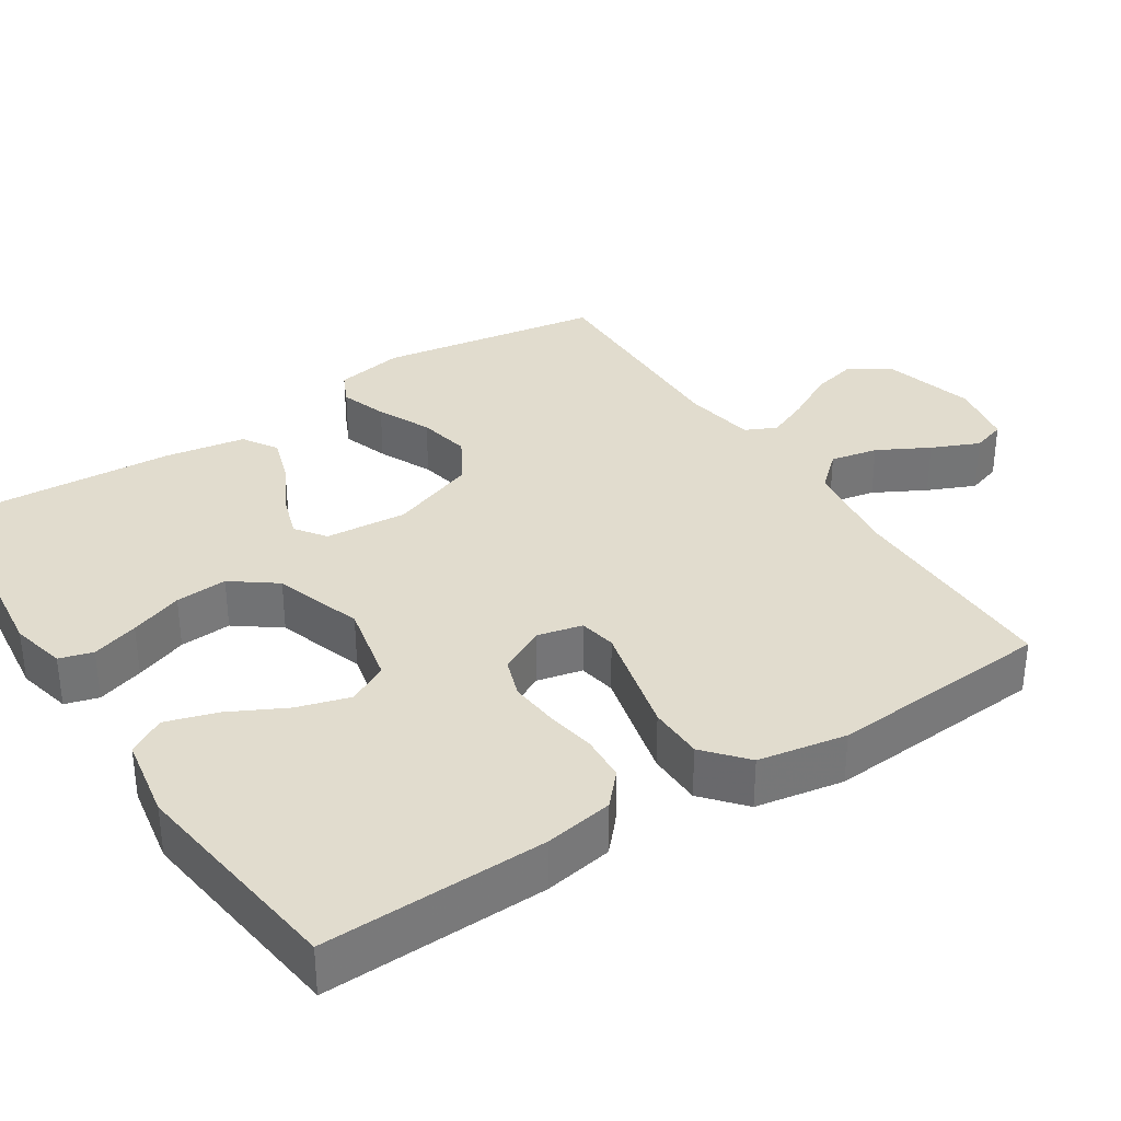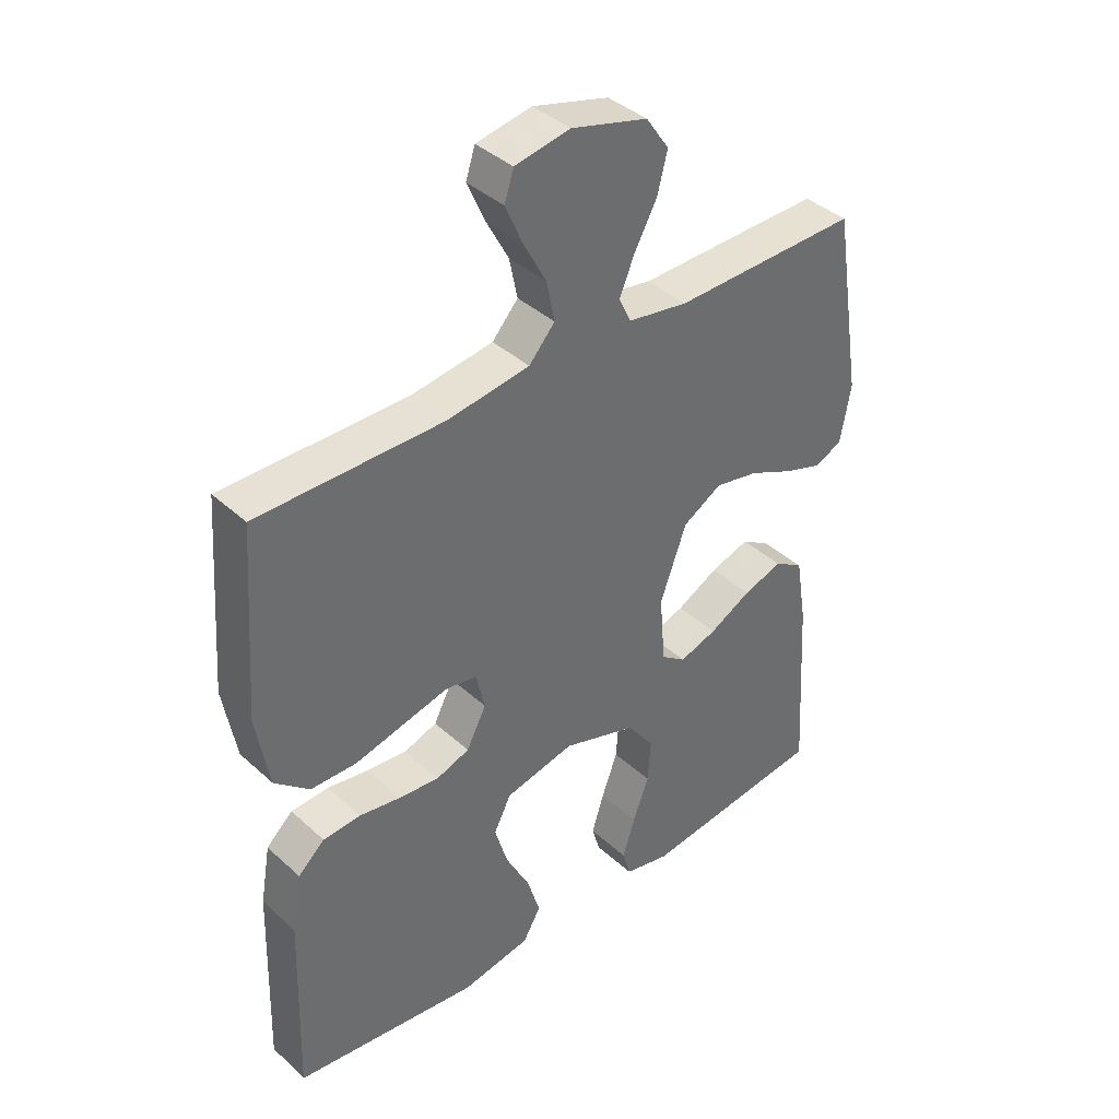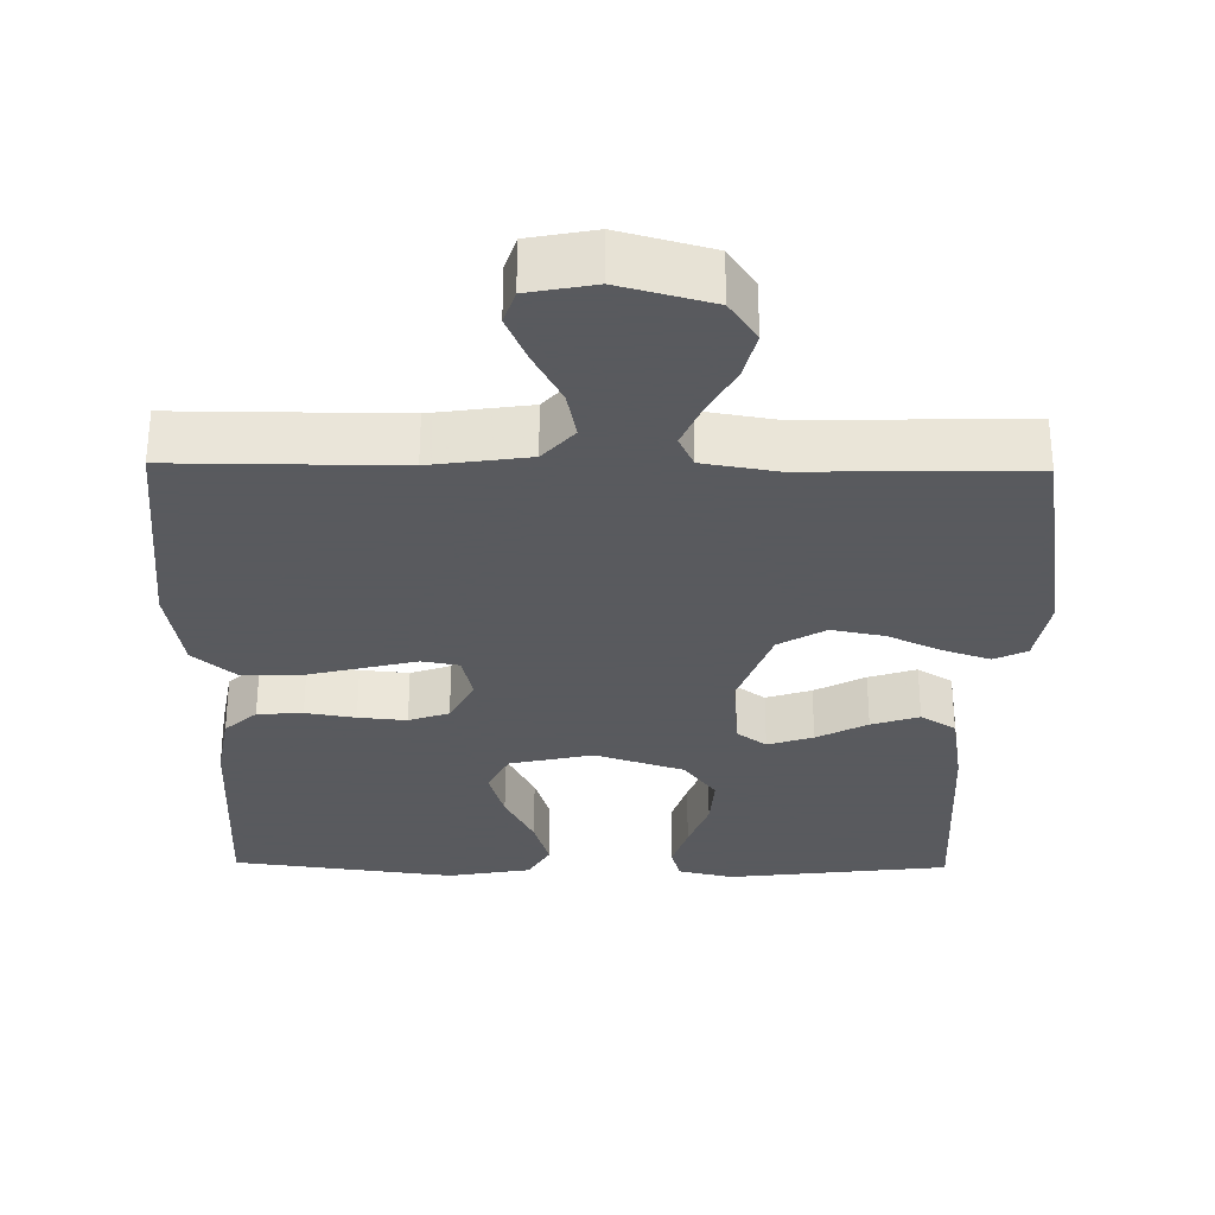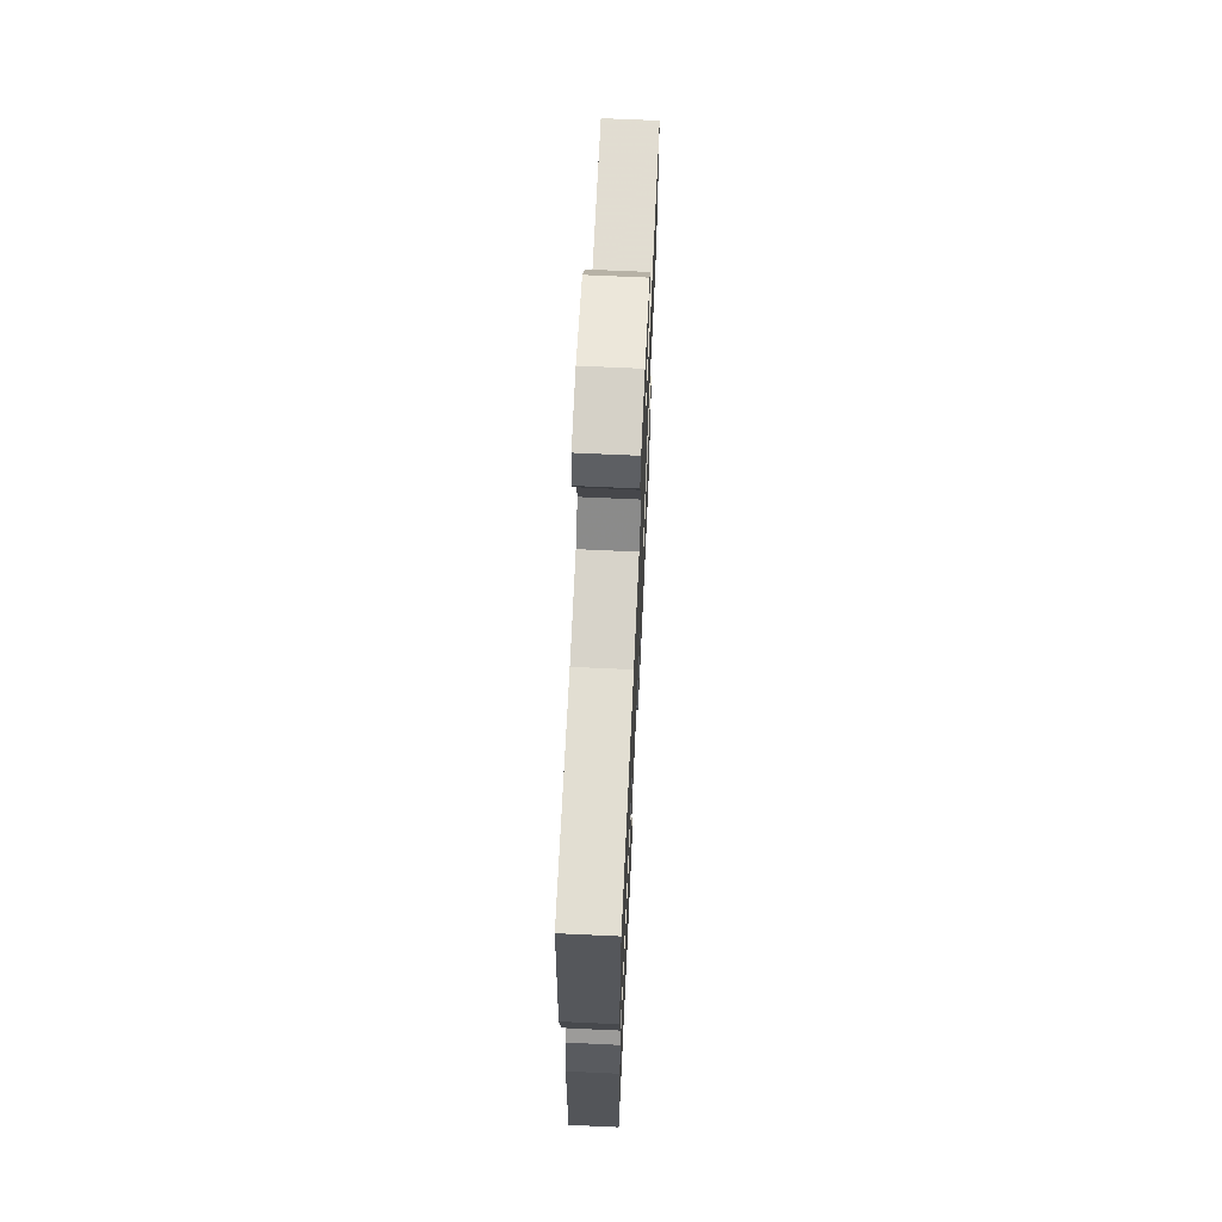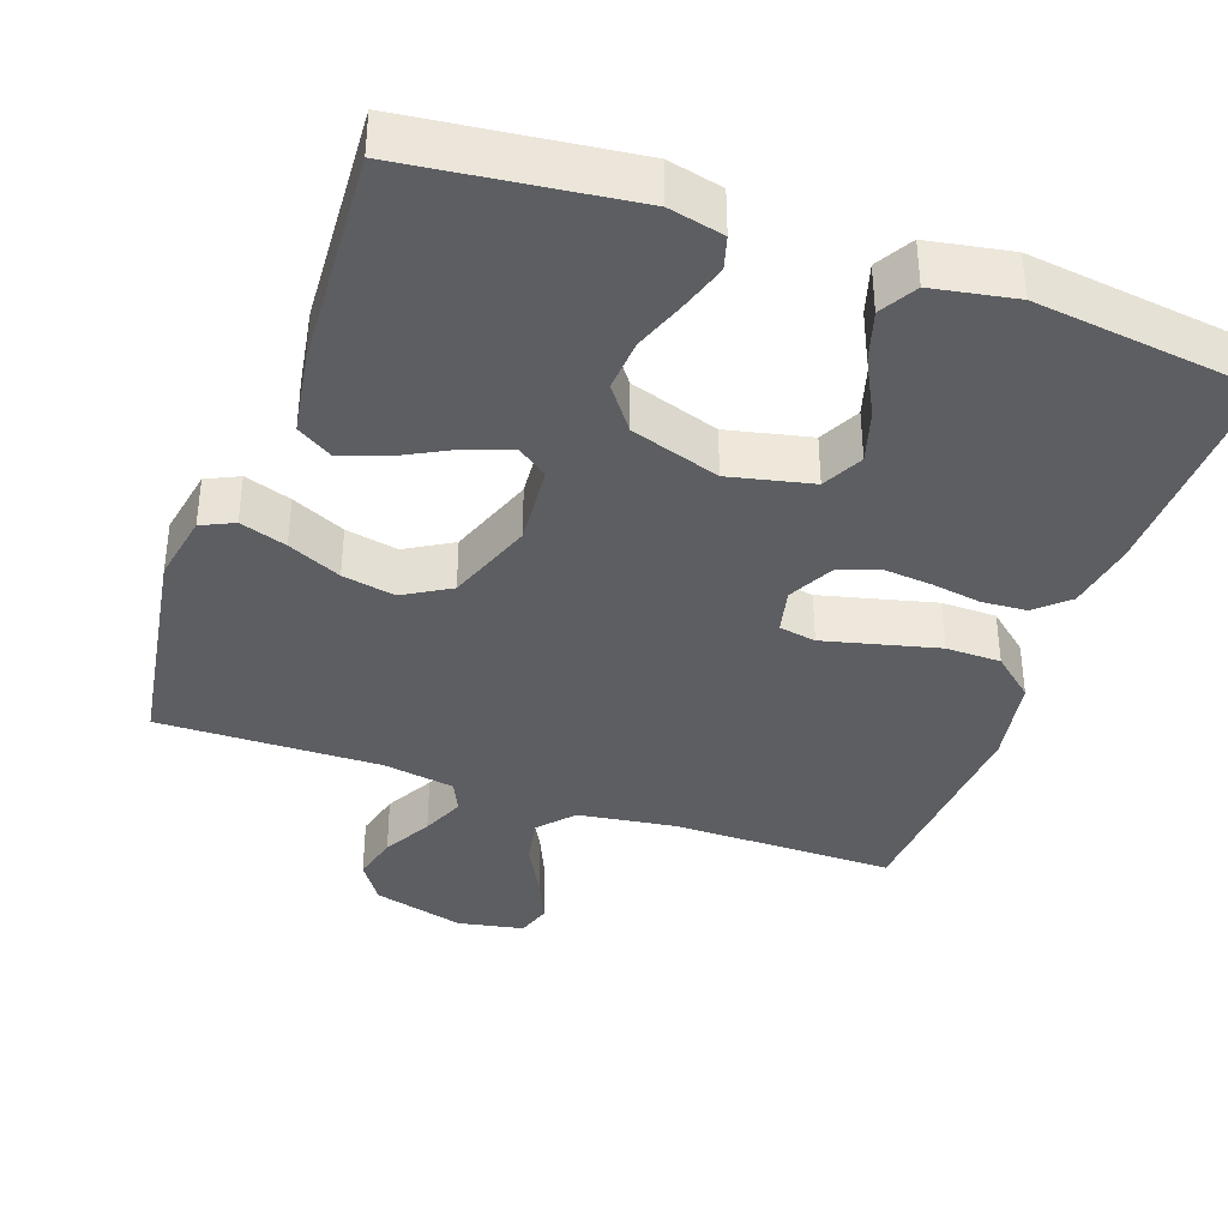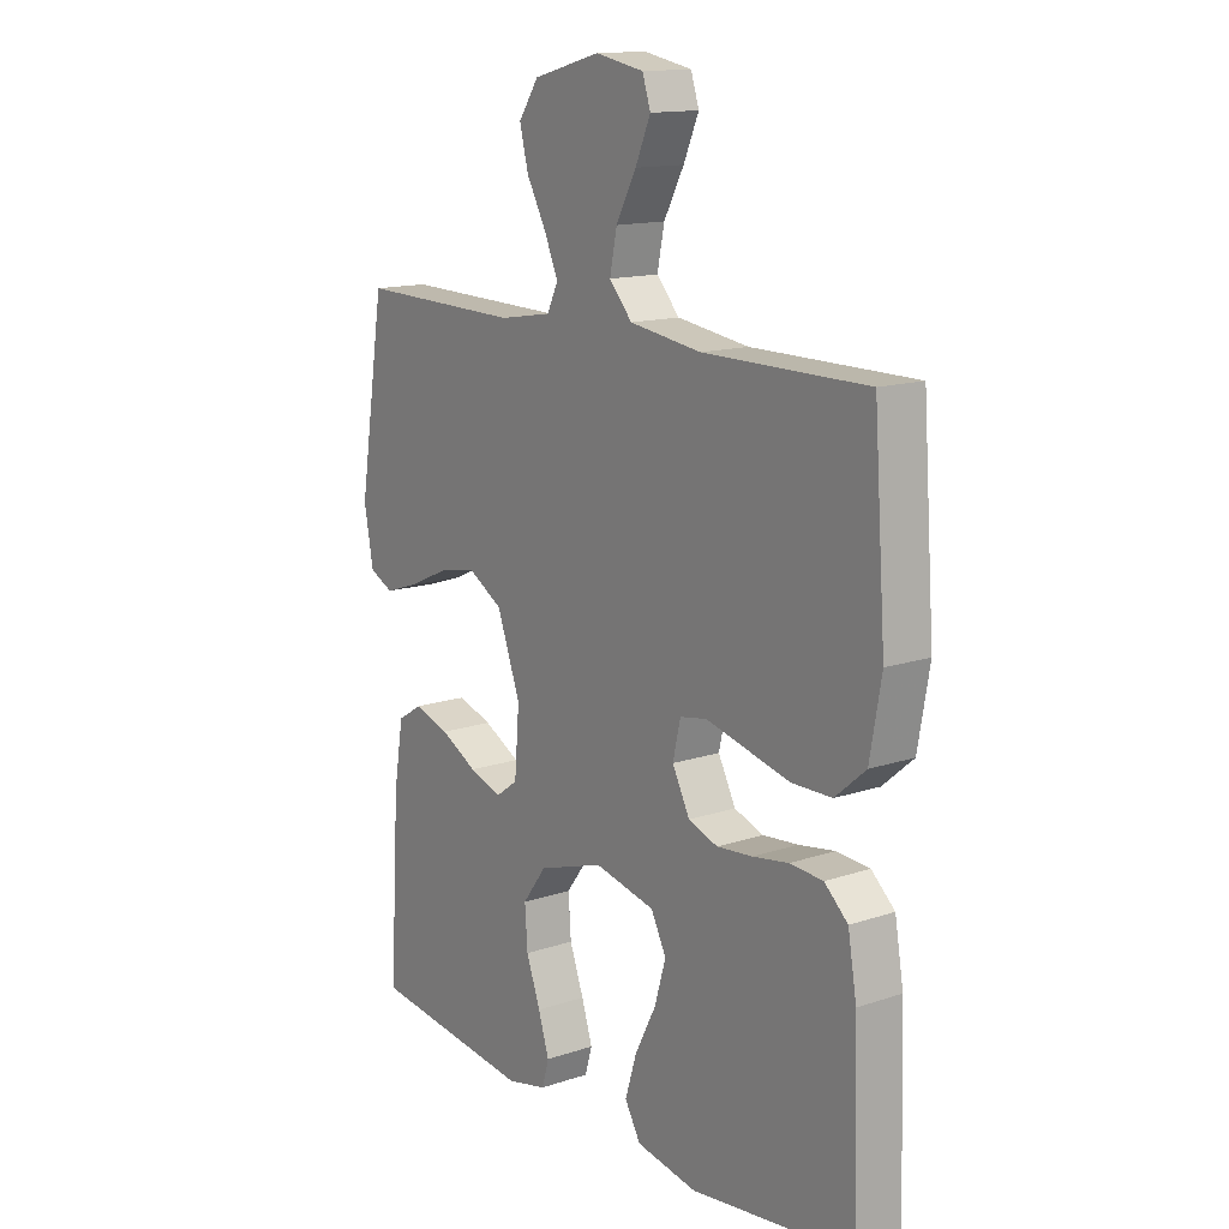
<metadata>
{"format":"obj","ext":"obj","renderer":"f3d","projection":"perspective","resolution":1024,"background":"white","views":[{"elev":34.1,"azim":-123.0,"up":"+Y"},{"elev":39.3,"azim":-41.6,"up":"+Z"},{"elev":-31.2,"azim":-0.9,"up":"+Y"},{"elev":67.8,"azim":-87.3,"up":"+Z"},{"elev":-38.1,"azim":160.5,"up":"+Y"},{"elev":14.2,"azim":-126.2,"up":"+Z"}]}
</metadata>
<code>
v 0.5 0.07 0.5
v 0.548 0.07 0.2
v 0.531 0.07 0.107
v 0.487 0.07 0.086
v 0.424 0.07 0.107
v 0.352 0.07 0.14
v 0.281 0.07 0.154
v 0.218 0.07 0.117
v 0.175 0.07 0
v 0.184 0.07 -0.11
v 0.224 0.07 -0.139
v 0.285 0.07 -0.119
v 0.353 0.07 -0.083
v 0.417 0.07 -0.062
v 0.464 0.07 -0.091
v 0.482 0.07 -0.2
v 0.5 0.07 -0.5
v 0.2 0.07 -0.536
v 0.126 0.07 -0.519
v 0.113 0.07 -0.474
v 0.133 0.07 -0.411
v 0.159 0.07 -0.34
v 0.164 0.07 -0.27
v 0.12 0.07 -0.211
v 0 0.07 -0.172
v -0.112 0.07 -0.197
v -0.14 0.07 -0.252
v -0.119 0.07 -0.323
v -0.08 0.07 -0.399
v -0.059 0.07 -0.468
v -0.088 0.07 -0.518
v -0.2 0.07 -0.538
v -0.5 0.07 -0.5
v -0.491 0.07 -0.2
v -0.475 0.07 -0.107
v -0.432 0.07 -0.068
v -0.371 0.07 -0.064
v -0.304 0.07 -0.075
v -0.239 0.07 -0.081
v -0.185 0.07 -0.062
v -0.153 0.07 0
v -0.167 0.07 0.061
v -0.217 0.07 0.07
v -0.29 0.07 0.052
v -0.371 0.07 0.032
v -0.445 0.07 0.033
v -0.501 0.07 0.081
v -0.522 0.07 0.2
v -0.5 0.07 0.5
v -0.2 0.07 0.5
v -0.068 0.07 0.519
v -0.026 0.07 0.566
v -0.039 0.07 0.63
v -0.076 0.07 0.699
v -0.104 0.07 0.763
v -0.089 0.07 0.809
v 0 0.07 0.826
v 0.123 0.07 0.793
v 0.16 0.07 0.739
v 0.144 0.07 0.676
v 0.108 0.07 0.61
v 0.083 0.07 0.552
v 0.103 0.07 0.51
v 0.2 0.07 0.494
v 0.5 0 0.5
v 0.548 0 0.2
v 0.531 0 0.107
v 0.487 0 0.086
v 0.424 0 0.107
v 0.352 0 0.14
v 0.281 0 0.154
v 0.218 0 0.117
v 0.175 0 0
v 0.184 0 -0.11
v 0.224 0 -0.139
v 0.285 0 -0.119
v 0.353 0 -0.083
v 0.417 0 -0.062
v 0.464 0 -0.091
v 0.482 0 -0.2
v 0.5 0 -0.5
v 0.2 0 -0.536
v 0.126 0 -0.519
v 0.113 0 -0.474
v 0.133 0 -0.411
v 0.159 0 -0.34
v 0.164 0 -0.27
v 0.12 0 -0.211
v 0 0 -0.172
v -0.112 0 -0.197
v -0.14 0 -0.252
v -0.119 0 -0.323
v -0.08 0 -0.399
v -0.059 0 -0.468
v -0.088 0 -0.518
v -0.2 0 -0.538
v -0.5 0 -0.5
v -0.491 0 -0.2
v -0.475 0 -0.107
v -0.432 0 -0.068
v -0.371 0 -0.064
v -0.304 0 -0.075
v -0.239 0 -0.081
v -0.185 0 -0.062
v -0.153 0 0
v -0.167 0 0.061
v -0.217 0 0.07
v -0.29 0 0.052
v -0.371 0 0.032
v -0.445 0 0.033
v -0.501 0 0.081
v -0.522 0 0.2
v -0.5 0 0.5
v -0.2 0 0.5
v -0.068 0 0.519
v -0.026 0 0.566
v -0.039 0 0.63
v -0.076 0 0.699
v -0.104 0 0.763
v -0.089 0 0.809
v 0 0 0.826
v 0.123 0 0.793
v 0.16 0 0.739
v 0.144 0 0.676
v 0.108 0 0.61
v 0.083 0 0.552
v 0.103 0 0.51
v 0.2 0 0.494
f 58 59 60 61
f 58 61 62
f 57 58 62
f 56 57 62
f 53 54 55 56
f 53 56 62 63
f 47 48 49 50
f 47 50 51
f 44 45 46 47
f 43 44 47 51
f 42 43 51 52
f 35 36 37 38
f 35 38 39
f 34 35 39
f 33 34 39 40
f 31 32 33 40
f 28 29 30 31
f 27 28 31
f 19 20 21 22
f 17 18 19 22
f 17 22 23
f 16 17 23 24
f 12 13 14 15
f 11 12 15 16
f 3 4 5 6
f 3 6 7
f 64 1 2 3
f 63 64 3 7
f 52 53 63 7
f 41 42 52 7
f 27 31 40
f 26 27 40 41
f 25 26 41
f 11 16 24 25
f 10 11 25 41
f 9 10 41
f 8 9 41
f 7 8 41
f 125 124 123 122
f 126 125 122
f 126 122 121
f 126 121 120
f 120 119 118 117
f 127 126 120 117
f 114 113 112 111
f 115 114 111
f 111 110 109 108
f 115 111 108 107
f 116 115 107 106
f 102 101 100 99
f 103 102 99
f 103 99 98
f 104 103 98 97
f 104 97 96 95
f 95 94 93 92
f 95 92 91
f 86 85 84 83
f 86 83 82 81
f 87 86 81
f 88 87 81 80
f 79 78 77 76
f 80 79 76 75
f 70 69 68 67
f 71 70 67
f 67 66 65 128
f 71 67 128 127
f 71 127 117 116
f 71 116 106 105
f 104 95 91
f 105 104 91 90
f 105 90 89
f 89 88 80 75
f 105 89 75 74
f 105 74 73
f 105 73 72
f 105 72 71
f 1 65 66 2
f 2 66 67 3
f 3 67 68 4
f 4 68 69 5
f 5 69 70 6
f 6 70 71 7
f 7 71 72 8
f 8 72 73 9
f 9 73 74 10
f 10 74 75 11
f 11 75 76 12
f 12 76 77 13
f 13 77 78 14
f 14 78 79 15
f 15 79 80 16
f 16 80 81 17
f 17 81 82 18
f 18 82 83 19
f 19 83 84 20
f 20 84 85 21
f 21 85 86 22
f 22 86 87 23
f 23 87 88 24
f 24 88 89 25
f 25 89 90 26
f 26 90 91 27
f 27 91 92 28
f 28 92 93 29
f 29 93 94 30
f 30 94 95 31
f 31 95 96 32
f 32 96 97 33
f 33 97 98 34
f 34 98 99 35
f 35 99 100 36
f 36 100 101 37
f 37 101 102 38
f 38 102 103 39
f 39 103 104 40
f 40 104 105 41
f 41 105 106 42
f 42 106 107 43
f 43 107 108 44
f 44 108 109 45
f 45 109 110 46
f 46 110 111 47
f 47 111 112 48
f 48 112 113 49
f 49 113 114 50
f 50 114 115 51
f 51 115 116 52
f 52 116 117 53
f 53 117 118 54
f 54 118 119 55
f 55 119 120 56
f 56 120 121 57
f 57 121 122 58
f 58 122 123 59
f 59 123 124 60
f 60 124 125 61
f 61 125 126 62
f 62 126 127 63
f 63 127 128 64
f 64 128 65 1

</code>
